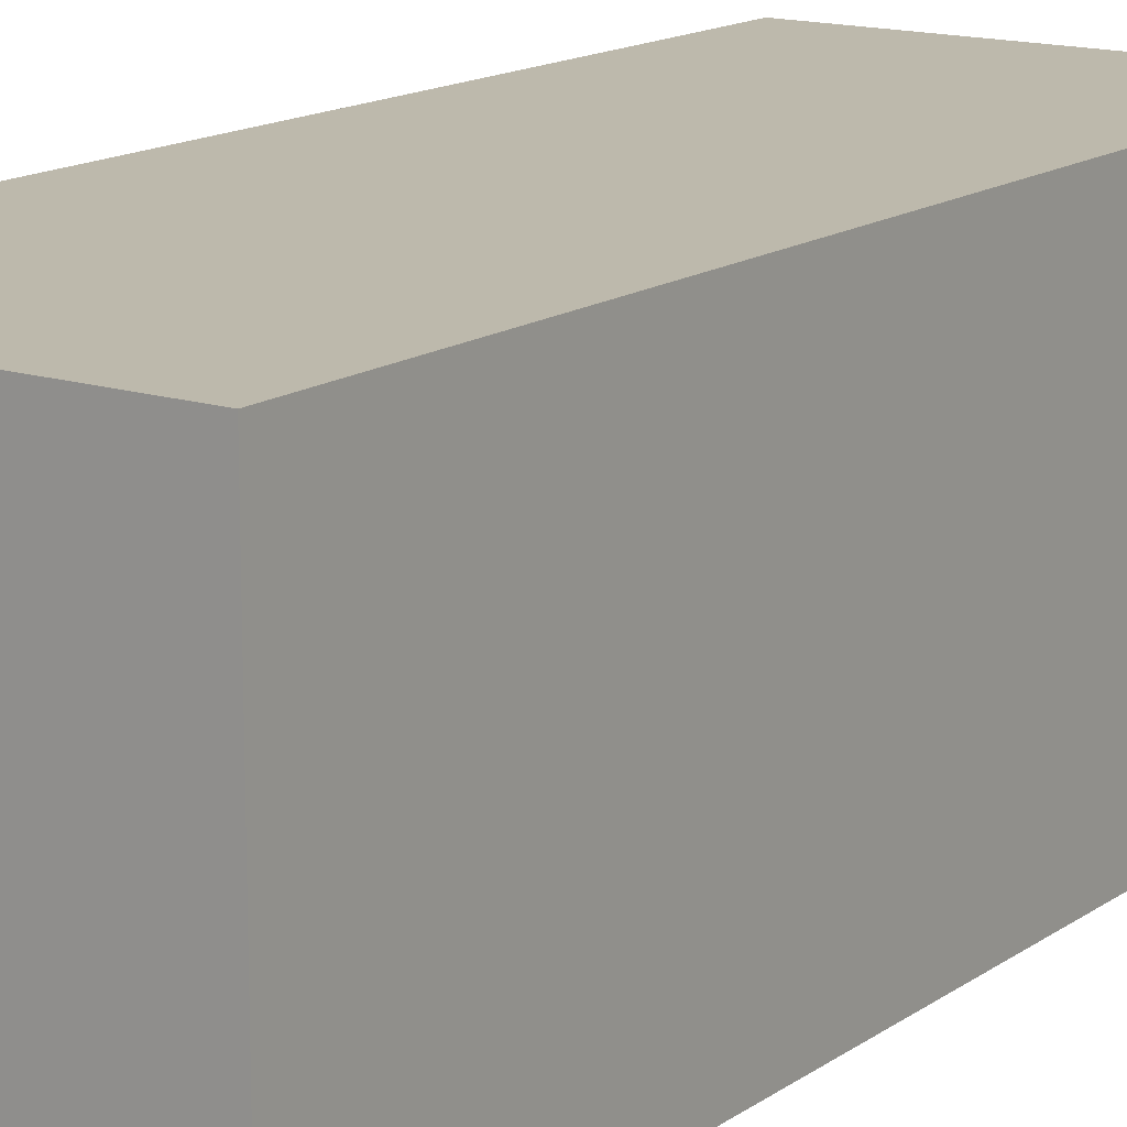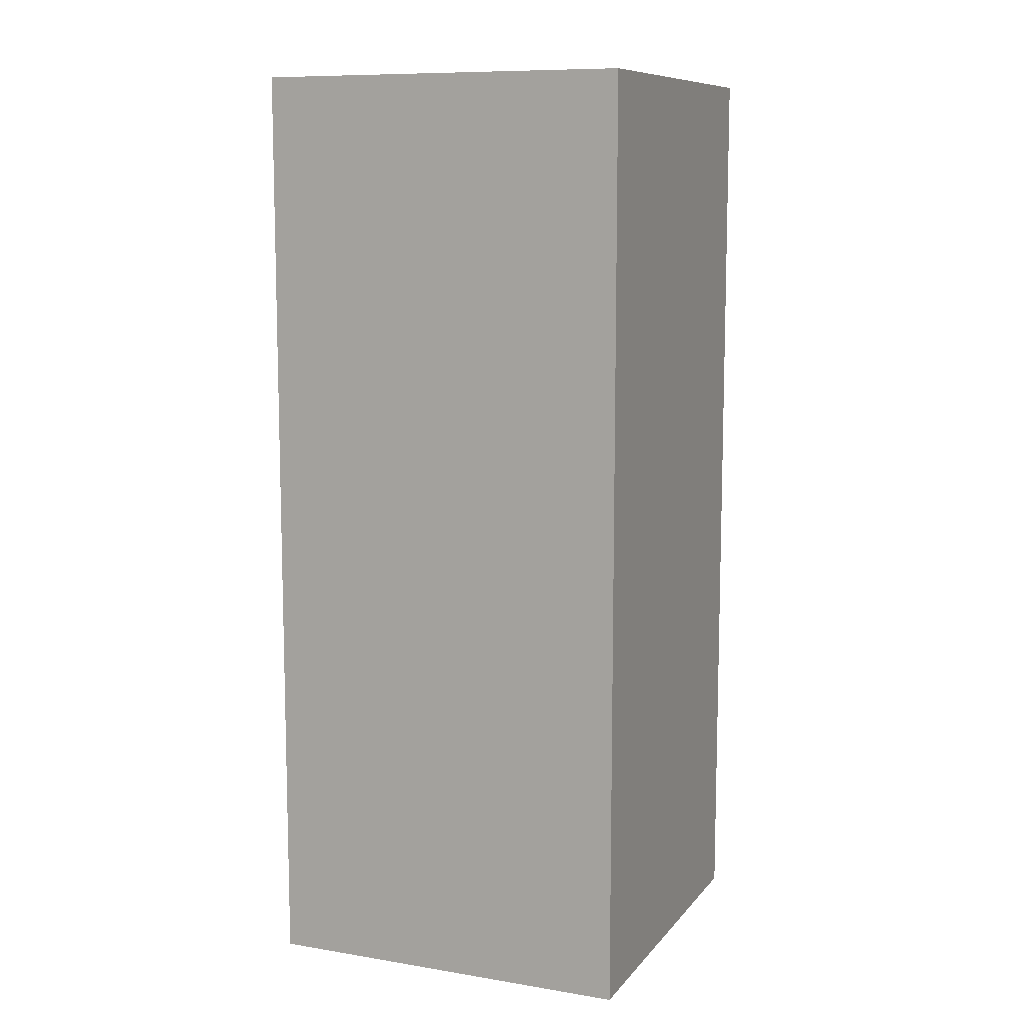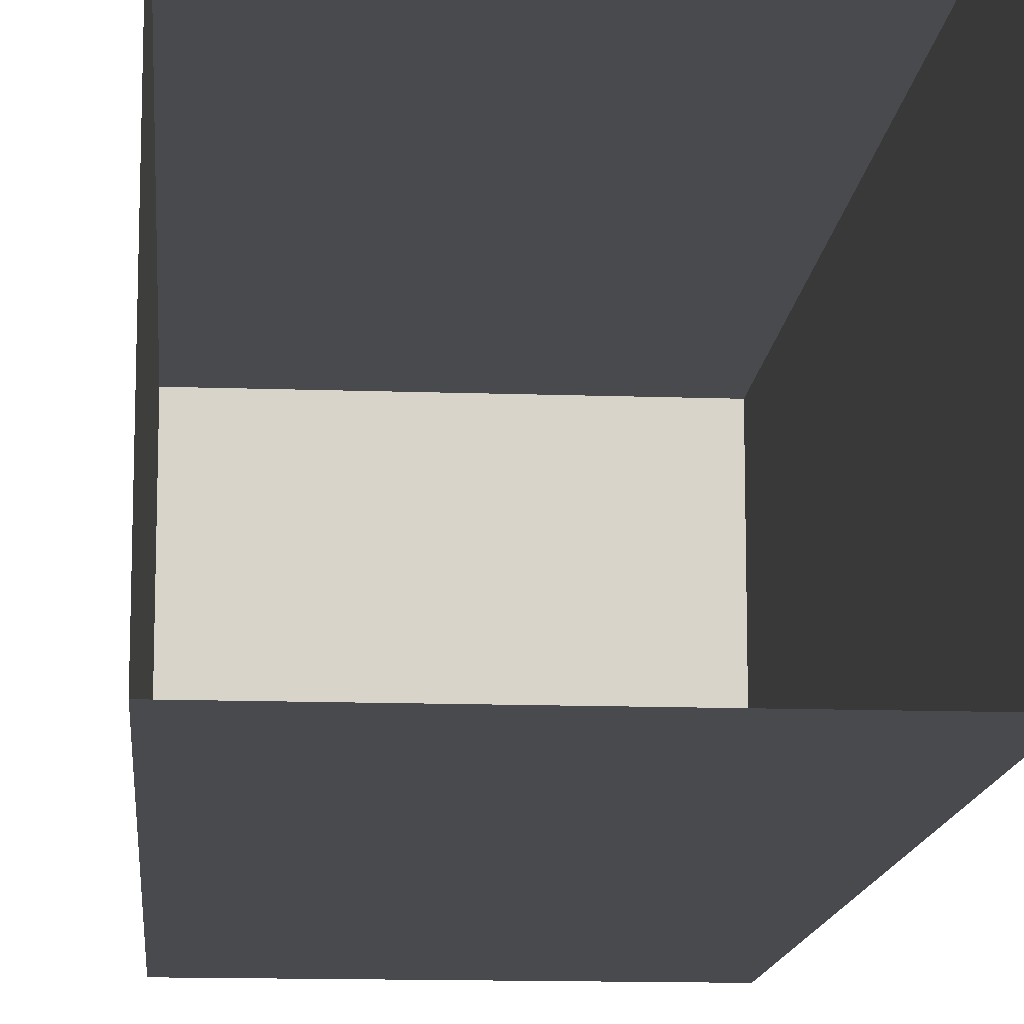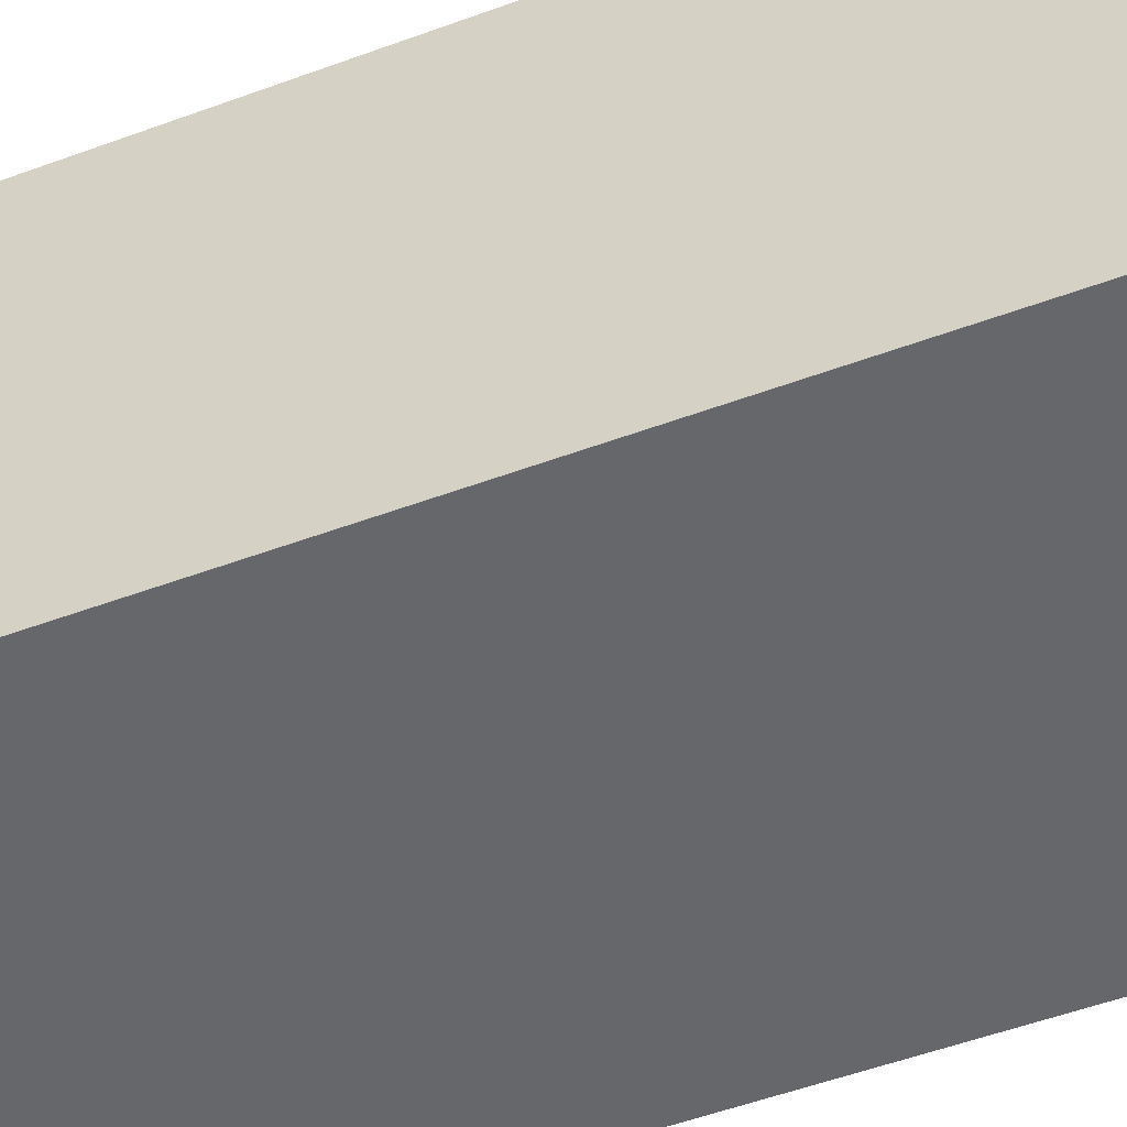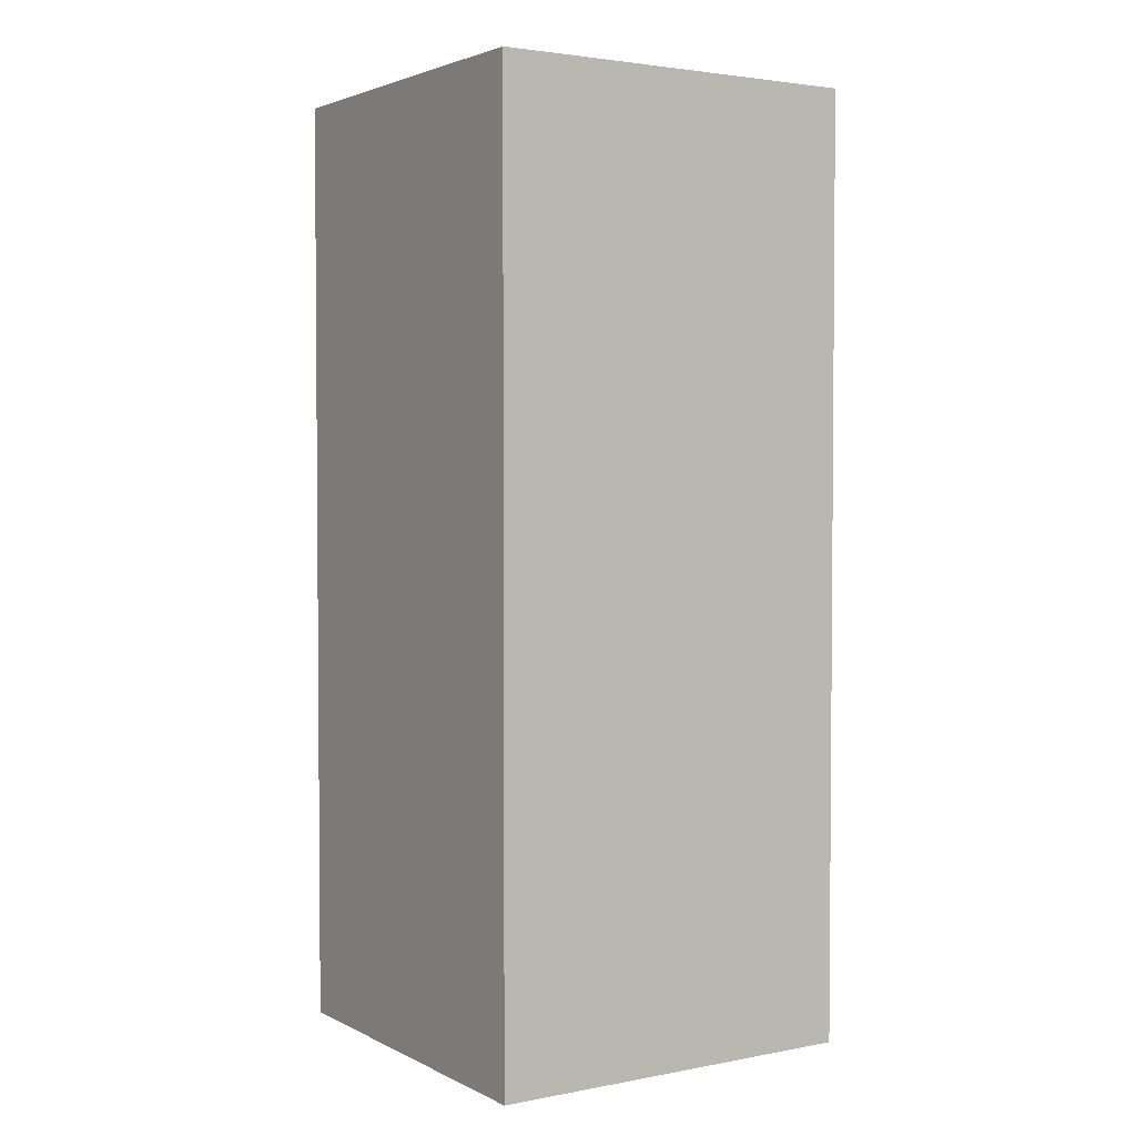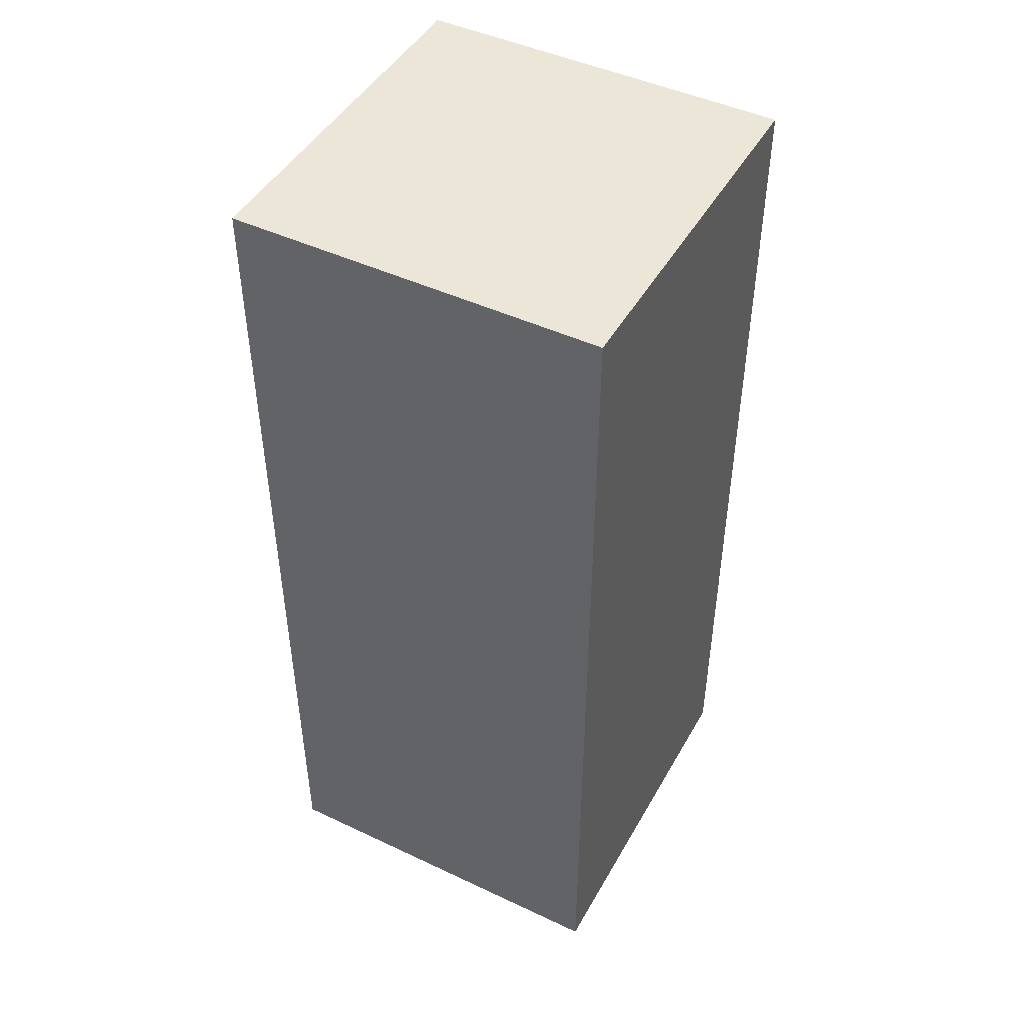
<metadata>
{"format":"obj","ext":"obj","renderer":"f3d","projection":"perspective","resolution":1024,"background":"white","views":[{"elev":15.0,"azim":-145.1,"up":"+Z"},{"elev":9.8,"azim":112.8,"up":"+Y"},{"elev":-13.2,"azim":-4.6,"up":"+Z"},{"elev":-52.1,"azim":-68.2,"up":"+Z"},{"elev":2.9,"azim":57.3,"up":"+Y"},{"elev":46.5,"azim":-151.8,"up":"+Y"}]}
</metadata>
<code>
g Box84
v 49.42 250.5 -50.74
v 9.155e-05 250.5 -50.74
v 0.6663 250.5 -0.005219
v 49.42 250.5 -0.0002594
v -50.77 250.5 -50.74
v -50.77 250.5 -0.0002594
v 9.155e-05 250.5 49.72
v 49.42 250.5 49.72
v -50.77 250.5 49.72
v 49.42 -0.0003815 -50.74
v 9.155e-05 -0.0003815 -50.74
v 9.155e-05 83.5 -50.74
v 49.42 83.5 -50.74
v 9.155e-05 -0.0003815 -50.74
v -50.77 -0.0003815 -50.74
v -50.77 83.5 -50.74
v 9.155e-05 83.5 -50.74
v 9.155e-05 167 -50.74
v 49.42 167 -50.74
v -50.77 167 -50.74
v 9.155e-05 167 -50.74
v 9.155e-05 250.5 -50.74
v 49.42 250.5 -50.74
v -50.77 250.5 -50.74
v 9.155e-05 250.5 -50.74
v -50.77 -0.0003815 -50.74
v -50.77 -0.0003815 -0.0002594
v -50.77 83.5 -0.0002594
v -50.77 83.5 -50.74
v -50.77 -0.0003815 -0.0002594
v -50.77 -0.0003815 49.72
v -50.77 83.5 49.72
v -50.77 83.5 -0.0002594
v -50.77 167 -0.0002594
v -50.77 167 -50.74
v -50.77 167 49.72
v -50.77 167 -0.0002594
v -50.77 250.5 -0.0002594
v -50.77 250.5 -50.74
v -50.77 250.5 49.72
v -50.77 250.5 -0.0002594
v -50.77 -0.0003815 49.72
v 9.155e-05 -0.0003815 49.72
v 9.155e-05 83.5 49.72
v -50.77 83.5 49.72
v 9.155e-05 -0.0003815 49.72
v 49.42 -0.0003815 49.72
v 49.42 83.5 49.72
v 9.155e-05 83.5 49.72
v 9.155e-05 166.5 49.72
v -50.77 167 49.72
v 49.42 167 49.72
v 9.155e-05 166.5 49.72
v 9.155e-05 250.5 49.72
v -50.77 250.5 49.72
v 49.42 250.5 49.72
v 9.155e-05 250.5 49.72
v 49.42 -0.0003815 49.72
v 49.42 -0.0003815 -0.0002594
v 49.42 83.5 -0.0002594
v 49.42 83.5 49.72
v 49.42 -0.0003815 -0.0002594
v 49.42 -0.0003815 -50.74
v 49.42 83.5 -50.74
v 49.42 83.5 -0.0002594
v 49.42 167 -0.0002594
v 49.42 167 49.72
v 49.42 167 -50.74
v 49.42 167 -0.0002594
v 49.42 250.5 -0.0002594
v 49.42 250.5 49.72
v 49.42 250.5 -50.74
v 49.42 250.5 -0.0002594
f 3 1 2
f 1 3 4
f 6 2 5
f 2 6 3
f 7 4 3
f 4 7 8
f 9 3 6
f 3 9 7
f 12 10 11
f 10 12 13
f 16 14 15
f 14 16 17
f 18 13 12
f 13 18 19
f 20 17 16
f 17 20 21
f 22 19 18
f 19 22 23
f 24 21 20
f 21 24 25
f 28 26 27
f 26 28 29
f 32 30 31
f 30 32 33
f 34 29 28
f 29 34 35
f 36 33 32
f 33 36 37
f 38 35 34
f 35 38 39
f 40 37 36
f 37 40 41
f 44 42 43
f 42 44 45
f 48 46 47
f 46 48 49
f 50 45 44
f 45 50 51
f 52 49 48
f 49 52 53
f 54 51 50
f 51 54 55
f 56 53 52
f 53 56 57
f 60 58 59
f 58 60 61
f 64 62 63
f 62 64 65
f 66 61 60
f 61 66 67
f 68 65 64
f 65 68 69
f 70 67 66
f 67 70 71
f 72 69 68
f 69 72 73

</code>
